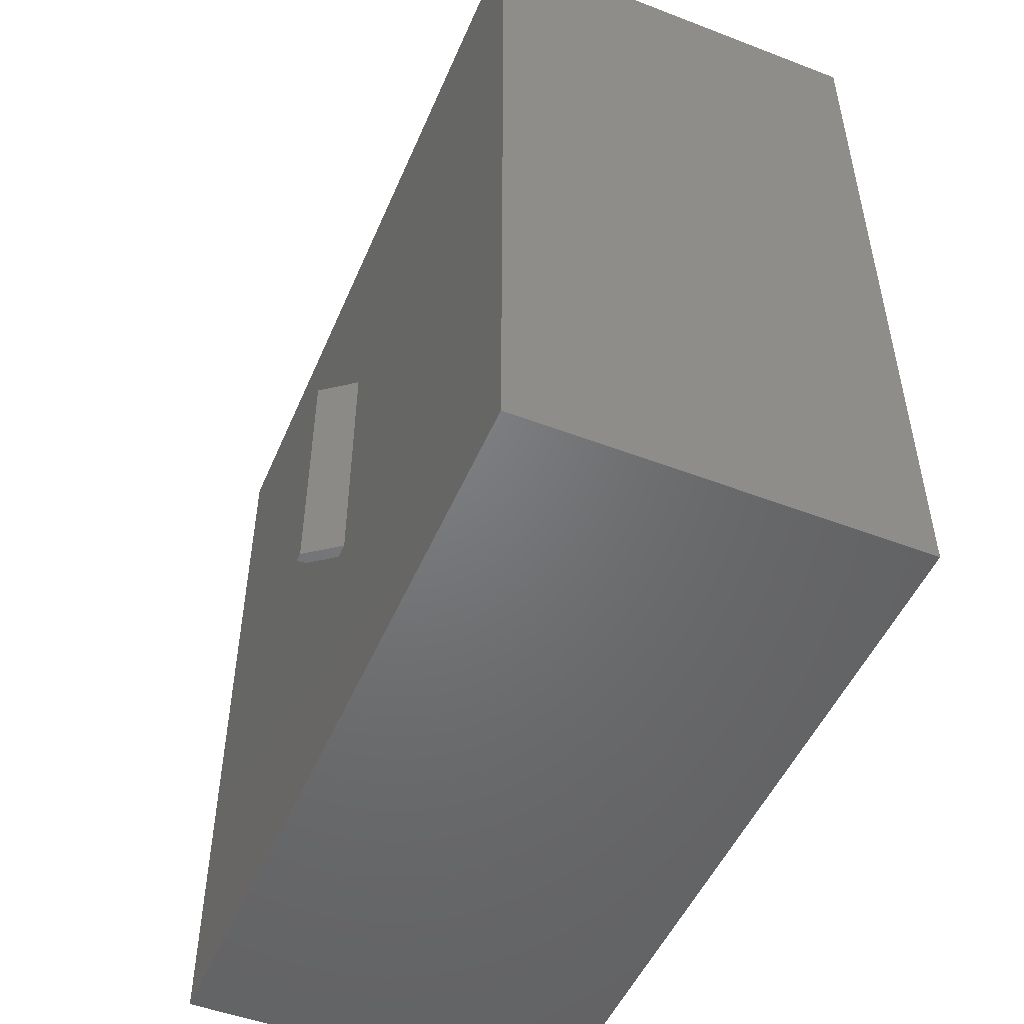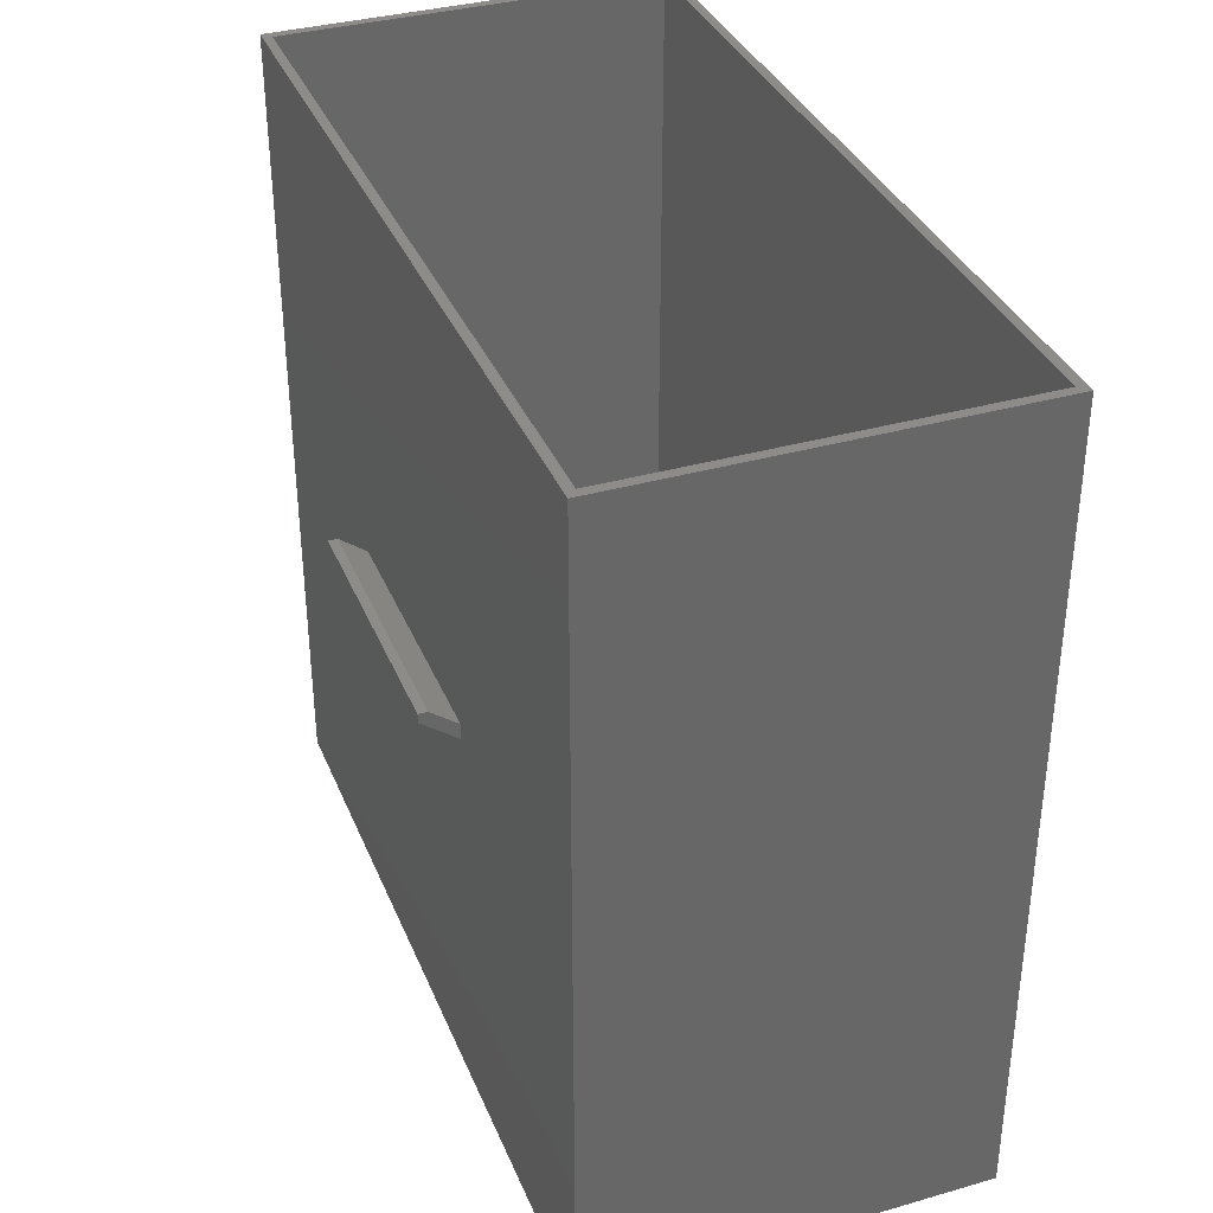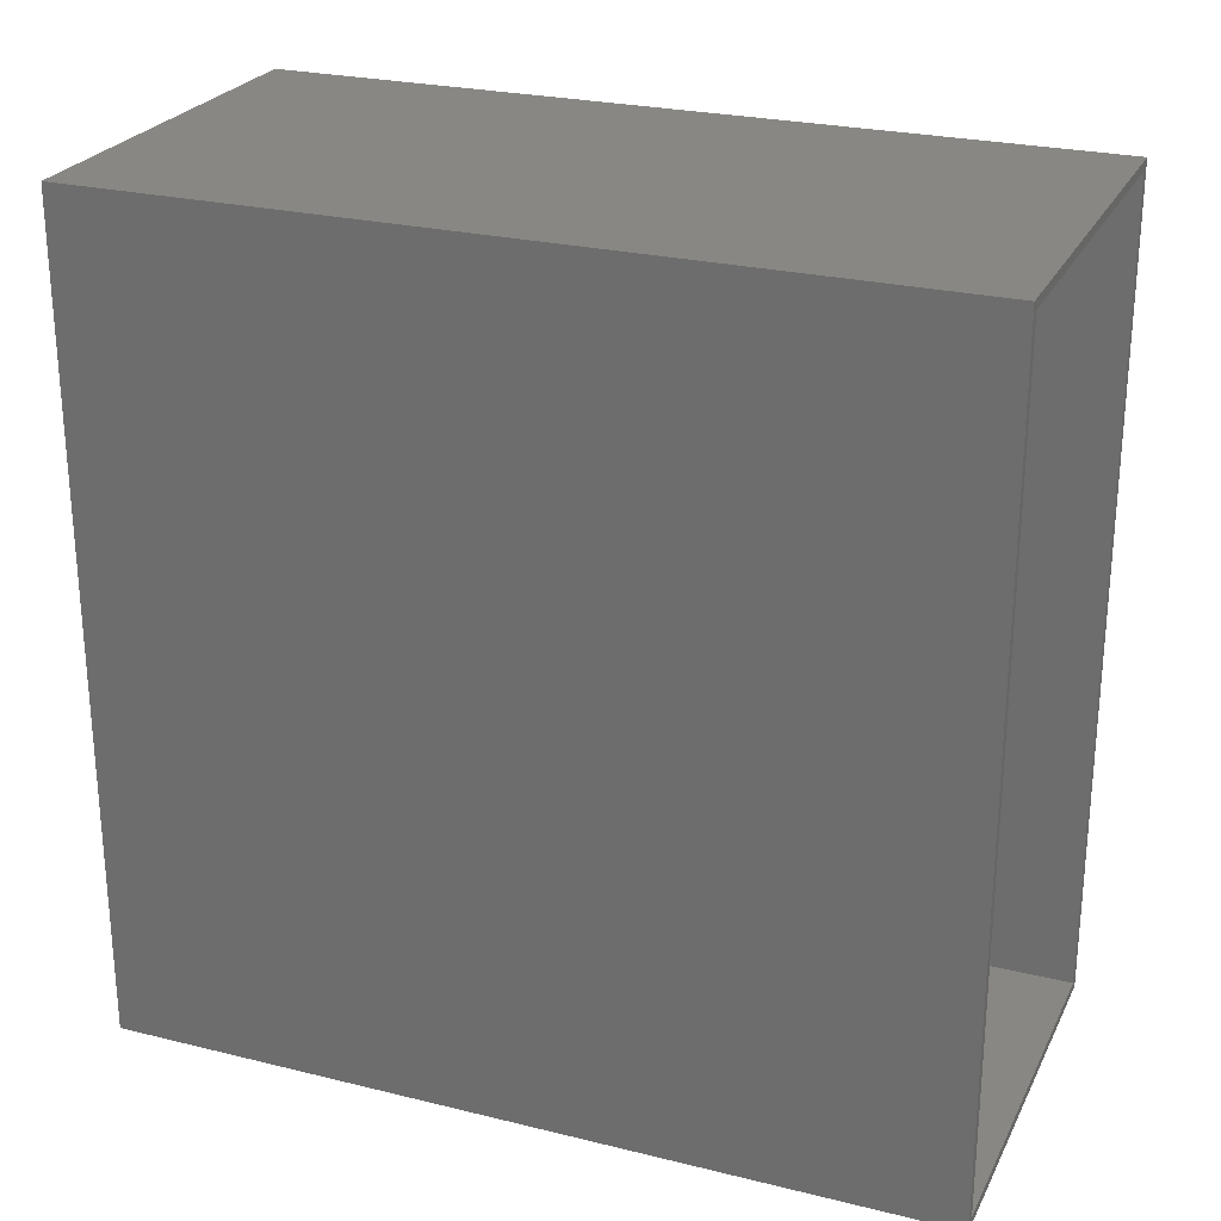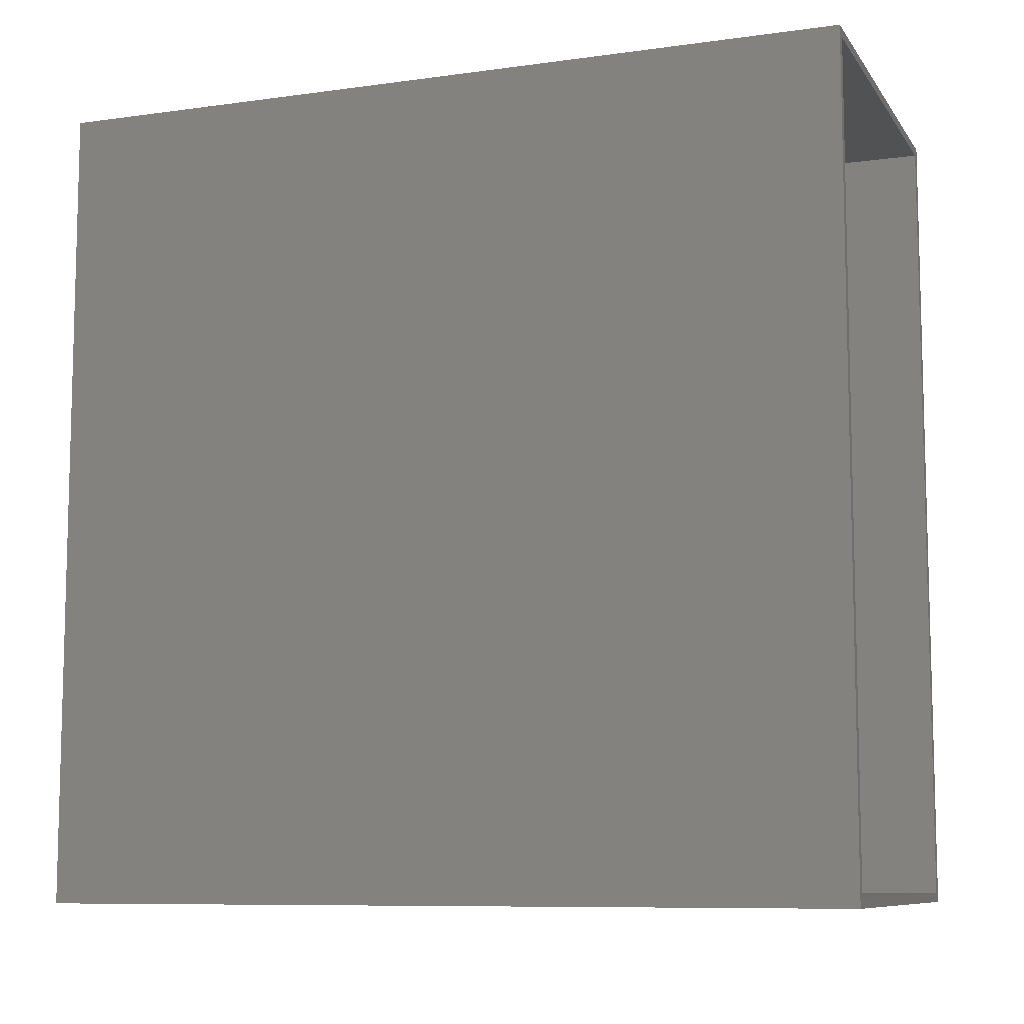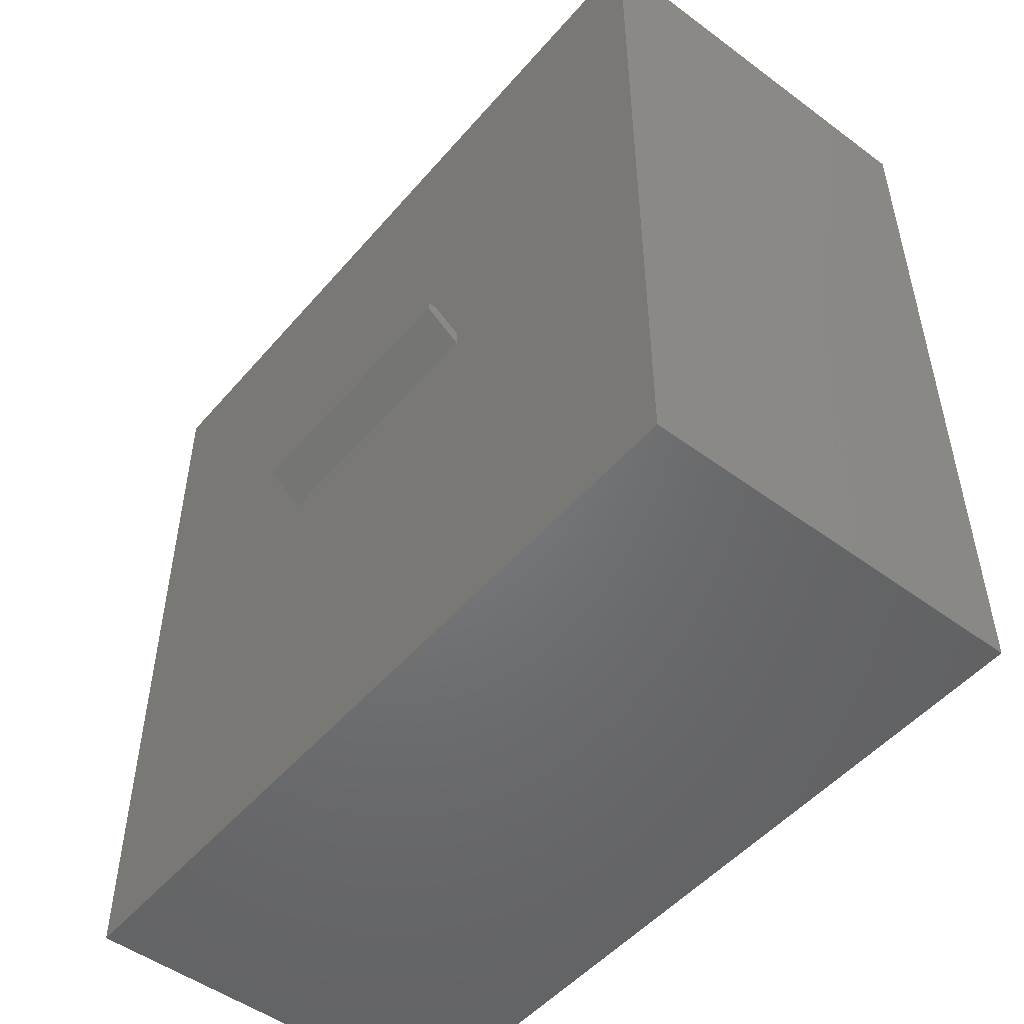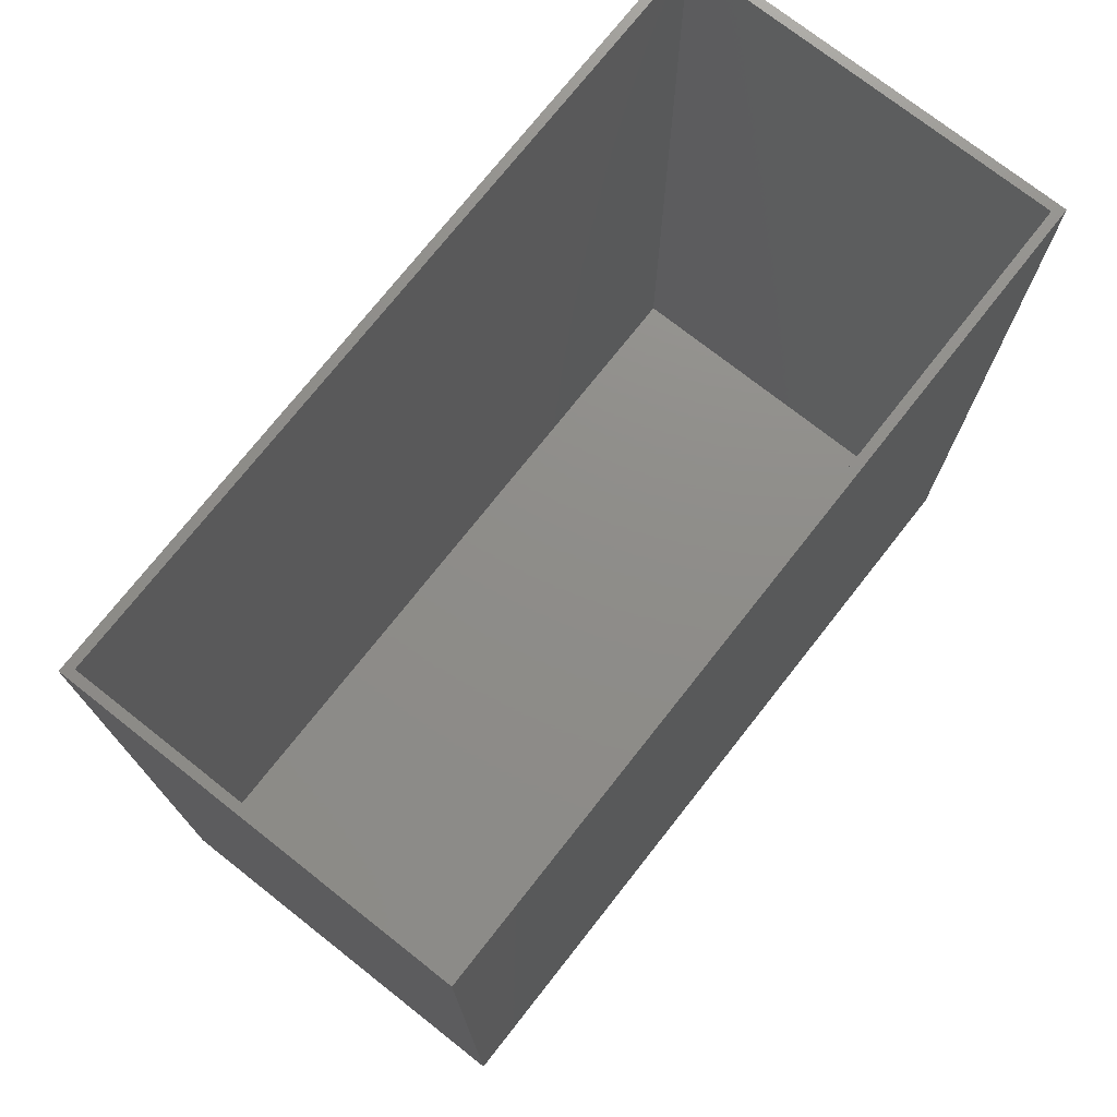
<metadata>
{"format":"stl","ext":"stl","renderer":"f3d","projection":"perspective","resolution":1024,"background":"white","views":[{"elev":-50.1,"azim":157.2,"up":"+Y"},{"elev":35.6,"azim":159.4,"up":"+Z"},{"elev":25.3,"azim":-68.4,"up":"+Y"},{"elev":-8.9,"azim":-69.7,"up":"+Y"},{"elev":-50.2,"azim":141.0,"up":"+Z"},{"elev":74.1,"azim":-141.8,"up":"+Z"}]}
</metadata>
<code>
# stl→obj: 26 verts, 48 faces
v 0 0 0
v 0 128 128
v 0 128 0
v 0 0 128
v 62.56 128 128
v 61.12 126.6 128
v 62.56 0 128
v 1.44 126.6 128
v 1.44 1.44 128
v 61.12 1.44 128
v 62.56 85.33 64
v 62.56 85.33 66.52
v 62.56 42.67 66.52
v 62.56 42.67 64
v 62.56 128 0
v 62.56 0 0
v 66.88 42.67 69.76
v 66.88 85.33 69.76
v 68.32 85.33 68.32
v 68.32 85.33 69.76
v 68.32 42.67 69.76
v 68.32 42.67 68.32
v 1.44 126.6 1.44
v 1.44 1.44 1.44
v 61.12 1.44 1.44
v 61.12 126.6 1.44
f 1 2 3
f 2 1 4
f 5 6 7
f 5 8 6
f 8 2 9
f 2 8 5
f 10 7 6
f 9 7 10
f 9 4 7
f 4 9 2
f 11 5 12
f 5 13 12
f 13 7 14
f 7 13 5
f 5 11 15
f 14 15 11
f 14 16 15
f 16 14 7
f 15 2 5
f 2 15 3
f 1 15 16
f 15 1 3
f 1 7 4
f 7 1 16
f 12 17 18
f 17 12 13
f 19 18 20
f 19 12 18
f 12 19 11
f 21 19 20
f 19 21 22
f 18 21 20
f 21 18 17
f 14 19 22
f 19 14 11
f 17 22 21
f 13 22 17
f 22 13 14
f 9 23 8
f 23 9 24
f 25 6 26
f 6 25 10
f 23 25 26
f 25 23 24
f 25 9 10
f 9 25 24
f 23 6 8
f 6 23 26

</code>
